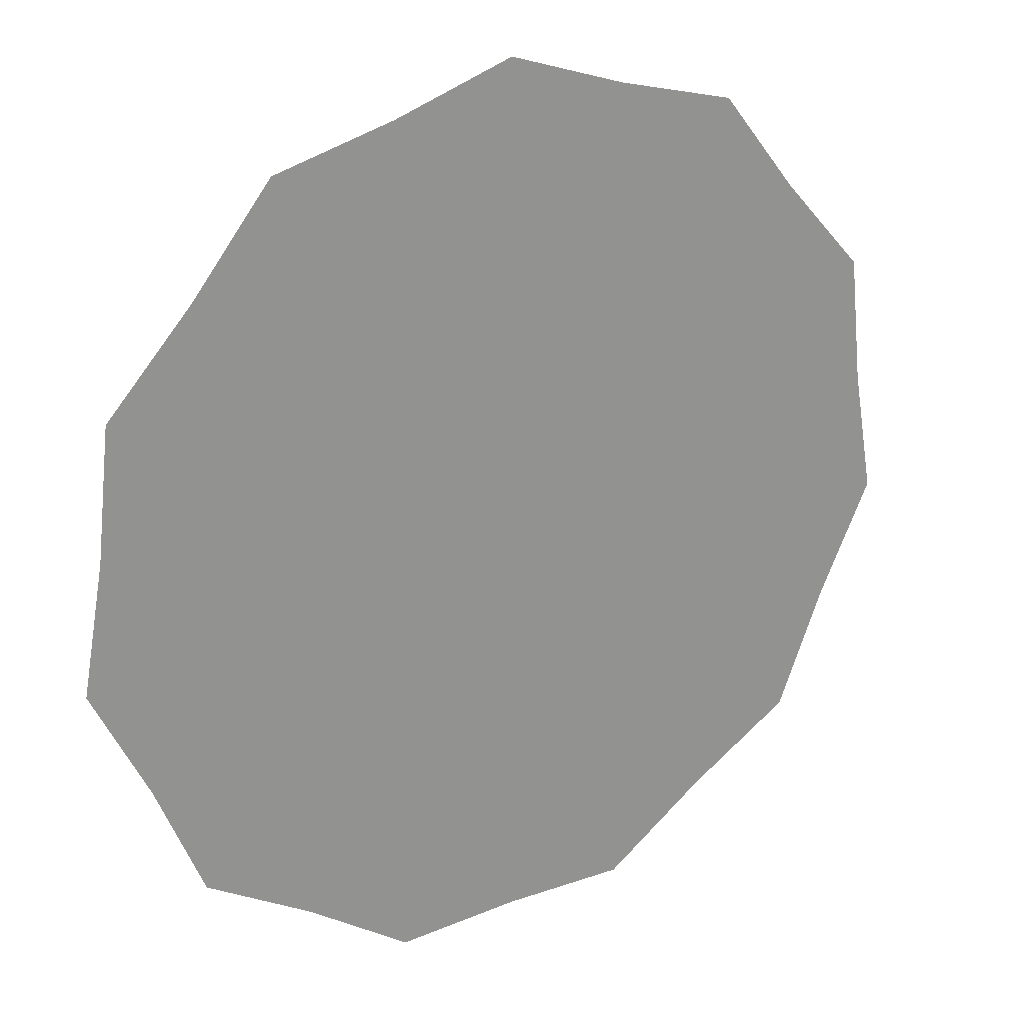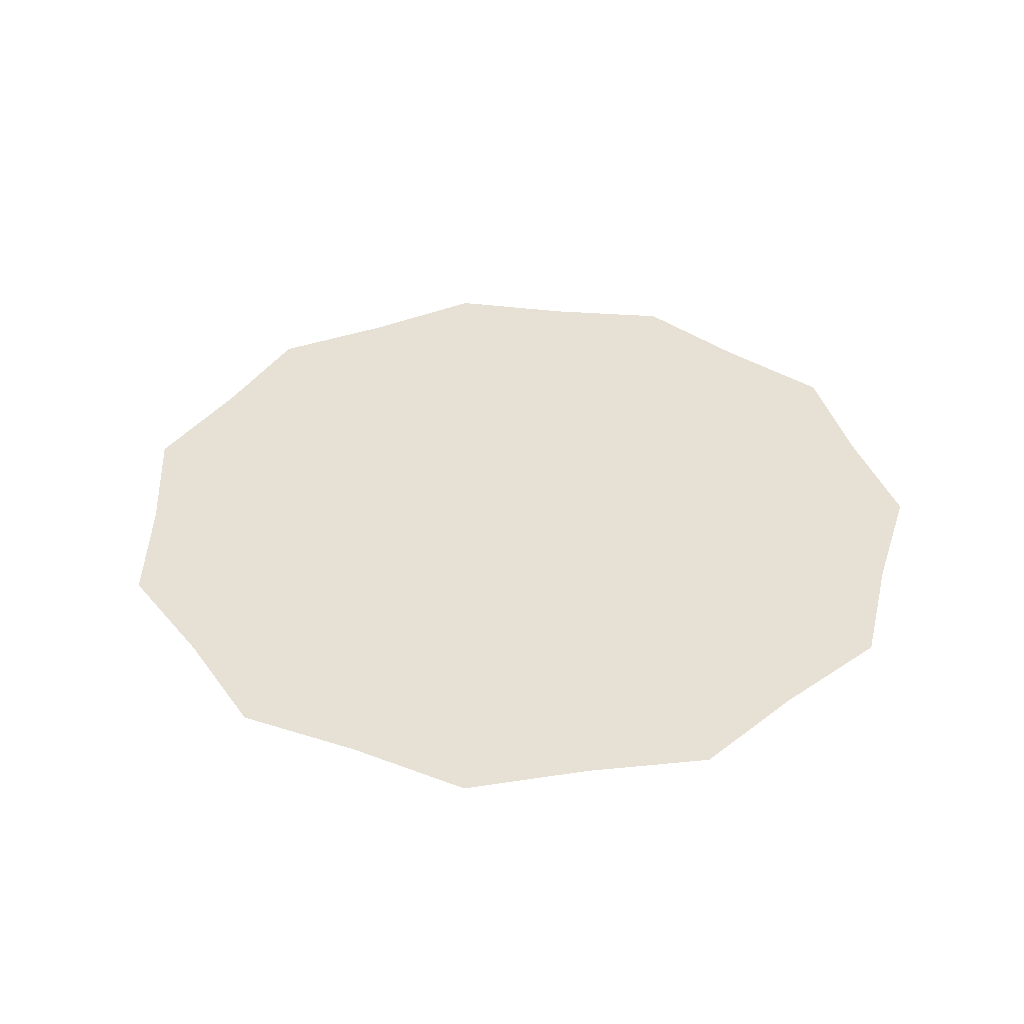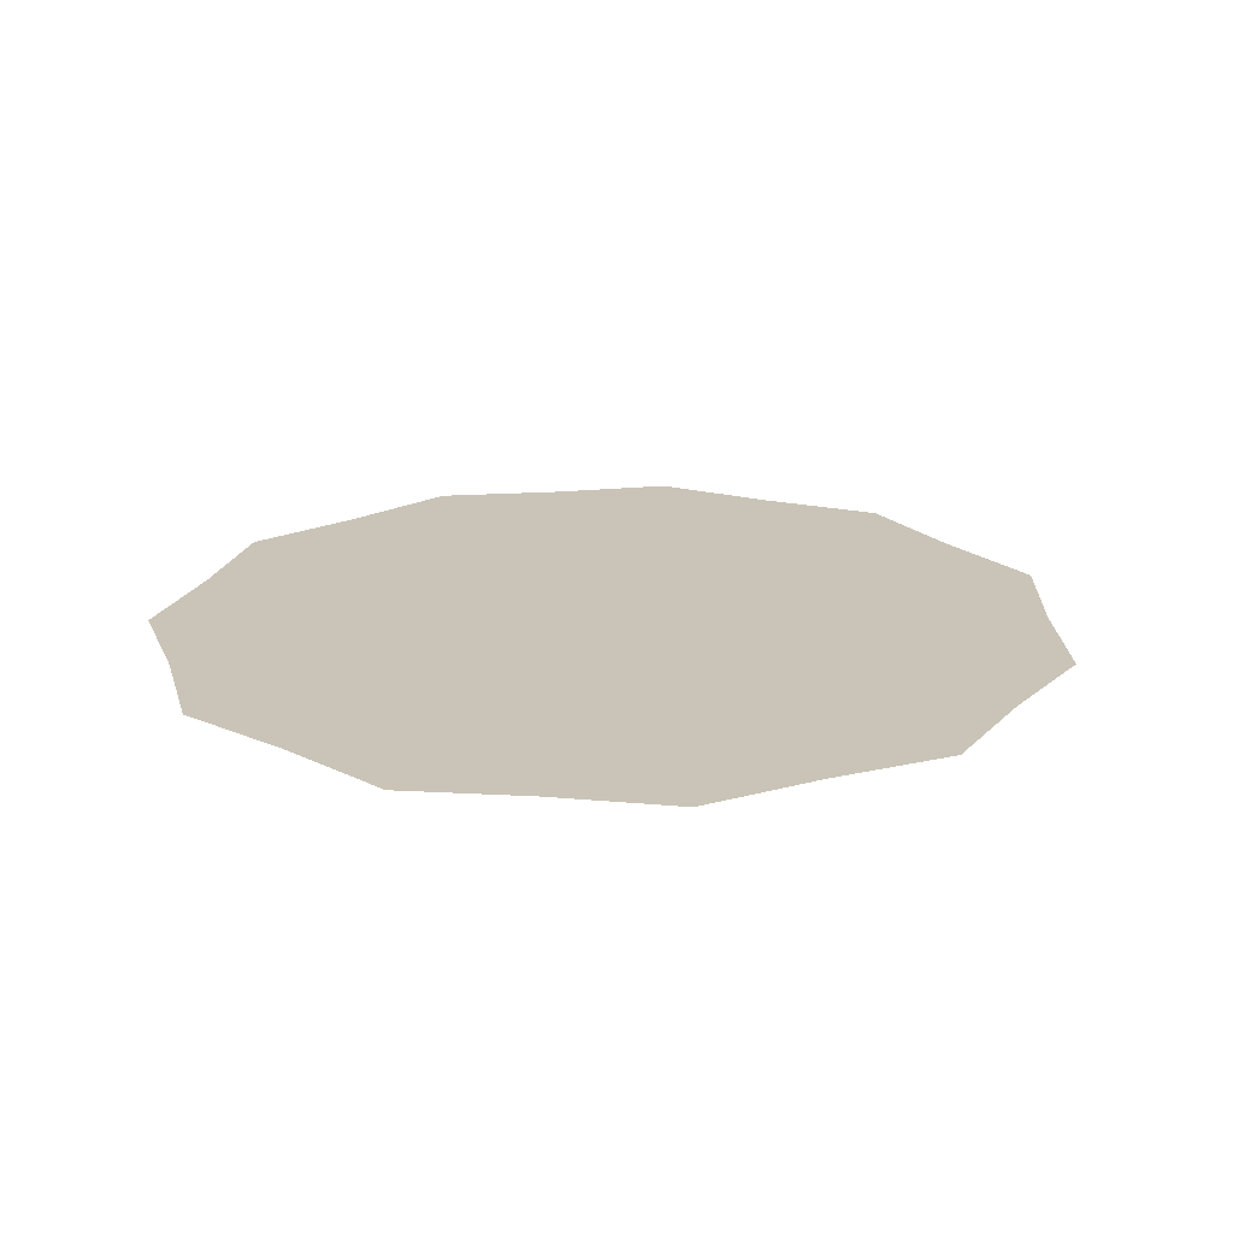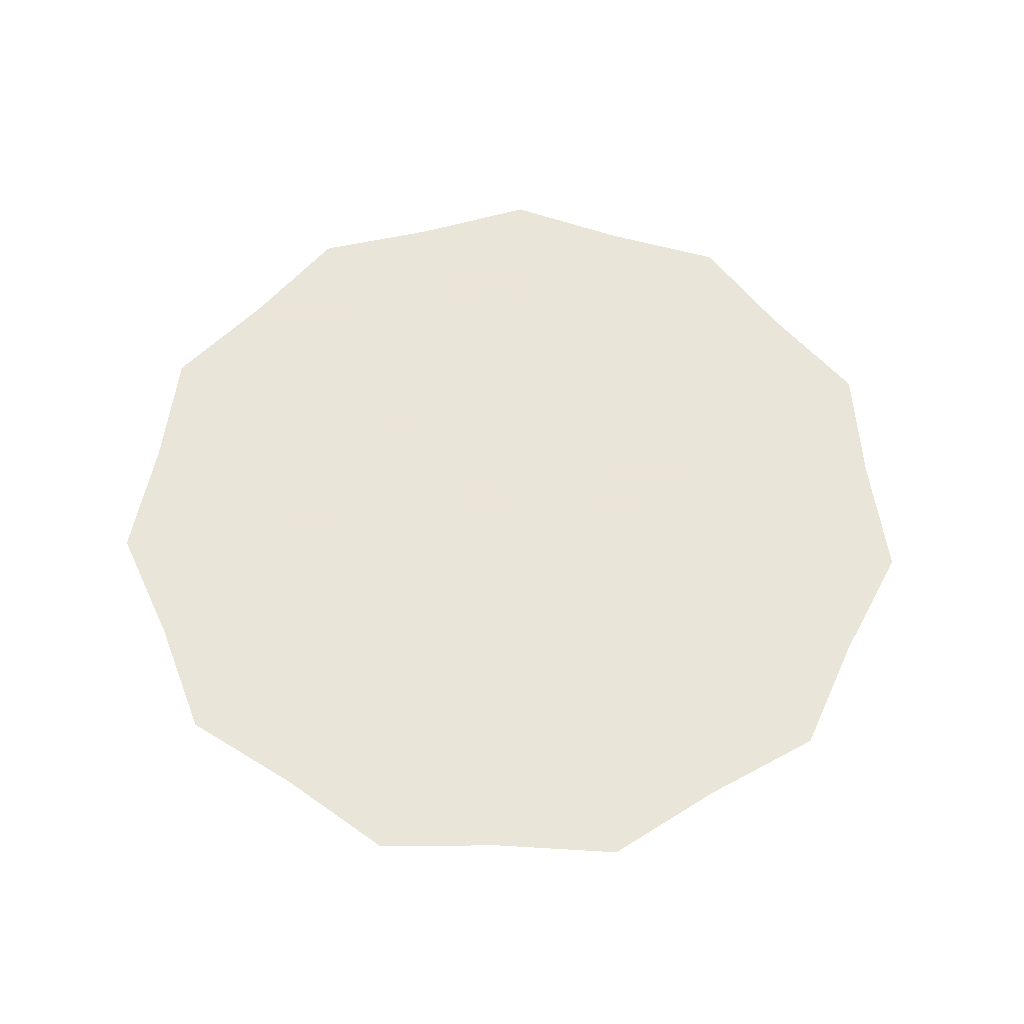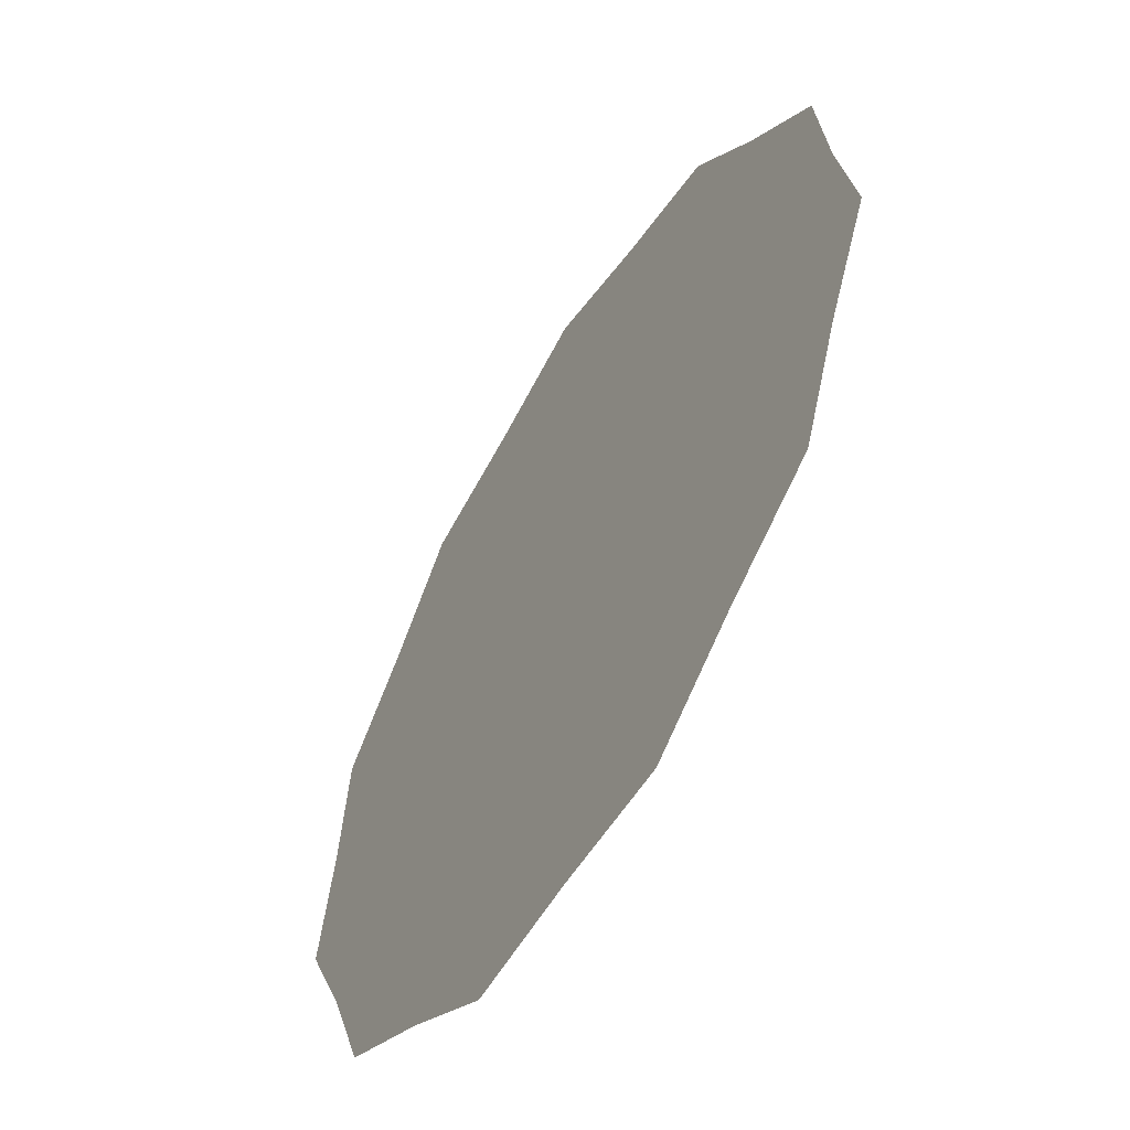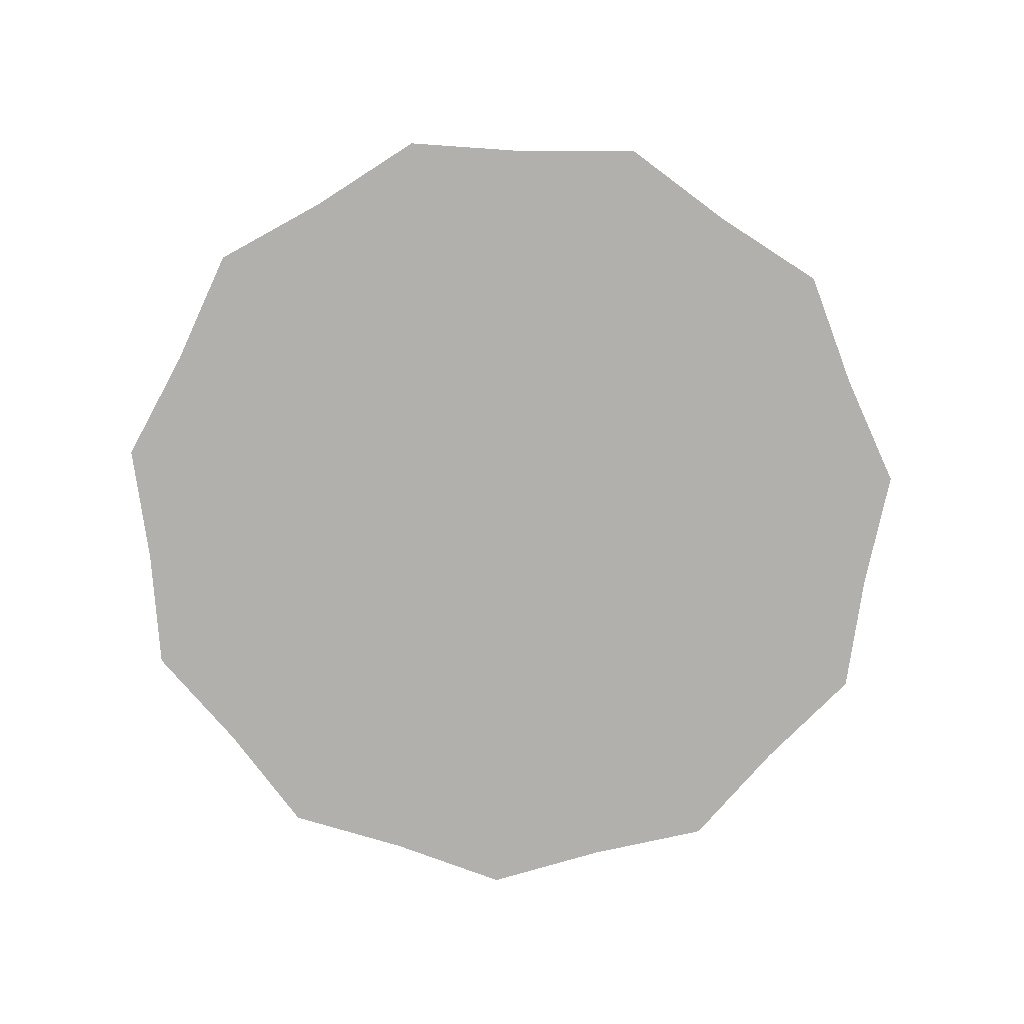
<metadata>
{"format":"obj","ext":"obj","renderer":"f3d","projection":"perspective","resolution":1024,"background":"white","views":[{"elev":23.8,"azim":147.3,"up":"+Y"},{"elev":39.0,"azim":-107.3,"up":"+Z"},{"elev":19.9,"azim":40.4,"up":"+Z"},{"elev":58.6,"azim":165.3,"up":"+Z"},{"elev":-57.6,"azim":59.1,"up":"+Y"},{"elev":-78.7,"azim":161.6,"up":"+Z"}]}
</metadata>
<code>
g libraryLampGlow_mesh
v 0 0 0
v -1.606 1.869 0
v -3.244 1.448 0
v -4.308 0.1327 0
v -5.458 -1.108 0
v -5.642 -2.789 0
v -5.939 -4.454 0
v -5.185 -5.968 0
v -4.534 -7.529 0
v -3.082 -8.395 0
v -1.69 -9.357 0
v 4.983e-07 -9.3 0
v 1.69 -9.357 0
v 3.082 -8.395 0
v 4.534 -7.529 0
v 5.185 -5.968 0
v 5.939 -4.454 0
v 5.642 -2.789 0
v 5.458 -1.108 0
v 4.308 0.1327 0
v 3.244 1.448 0
v 1.606 1.869 0
v -1.049e-06 2.4 0
g libraryLampGlow_mesh_0
f 3 2 1
f 4 3 1
f 5 4 1
f 6 5 1
f 7 6 1
f 8 7 1
f 9 8 1
f 10 9 1
f 11 10 1
f 12 11 1
f 13 12 1
f 14 13 1
f 15 14 1
f 16 15 1
f 17 16 1
f 18 17 1
f 19 18 1
f 20 19 1
f 21 20 1
f 22 21 1
f 23 22 1
f 2 23 1

</code>
